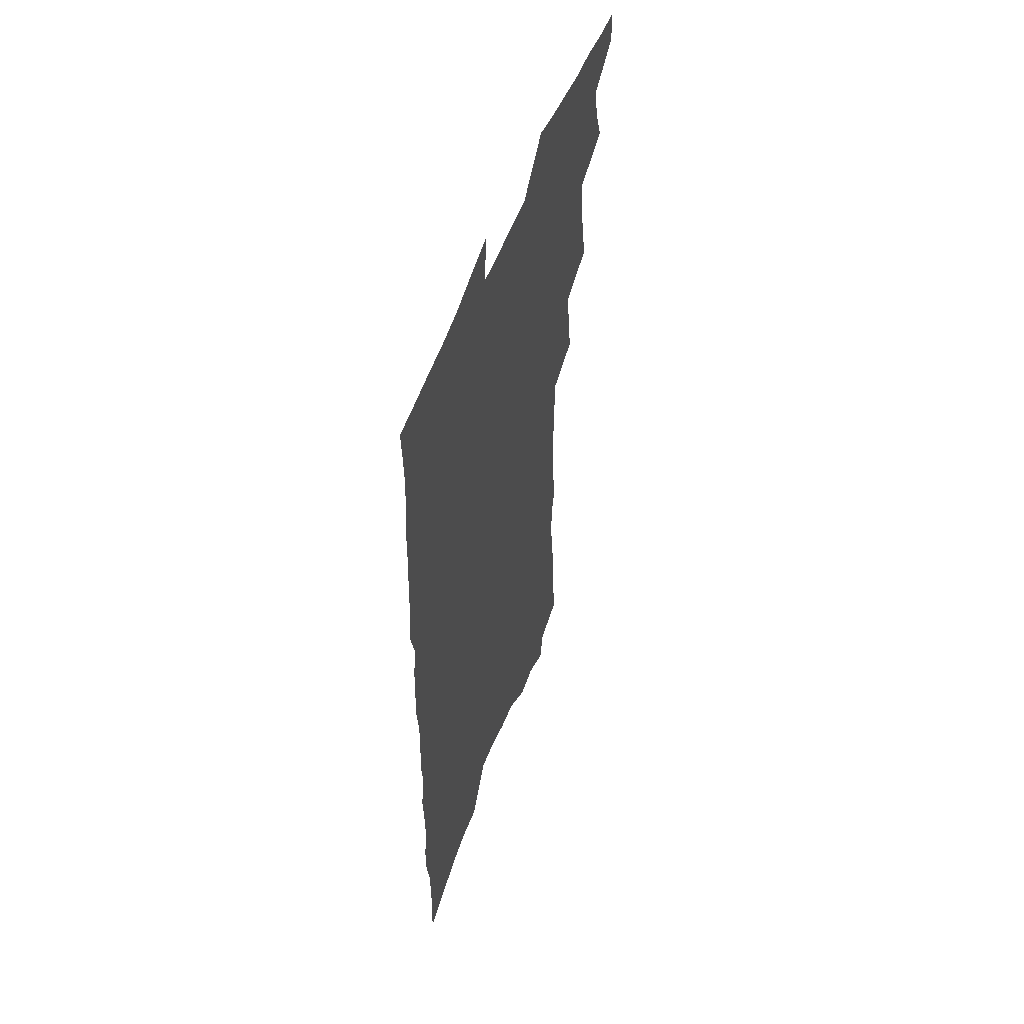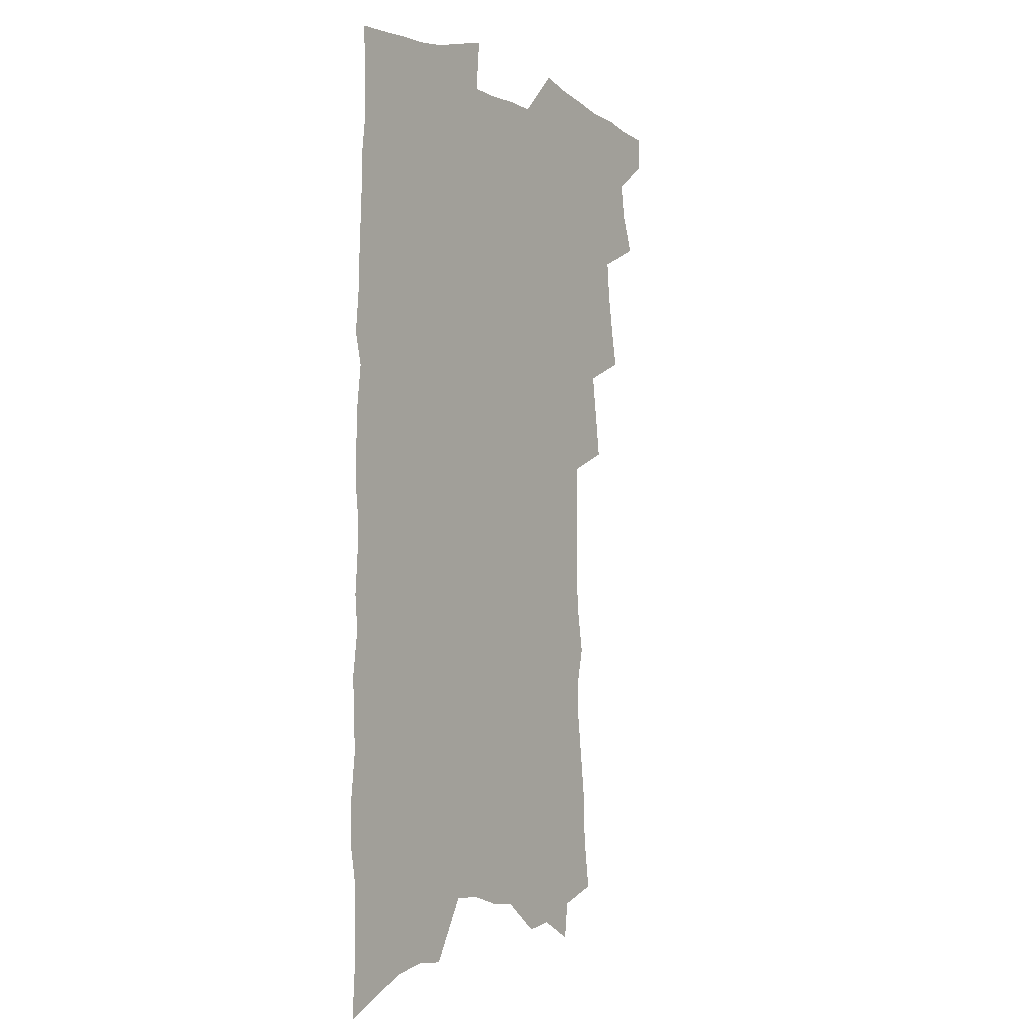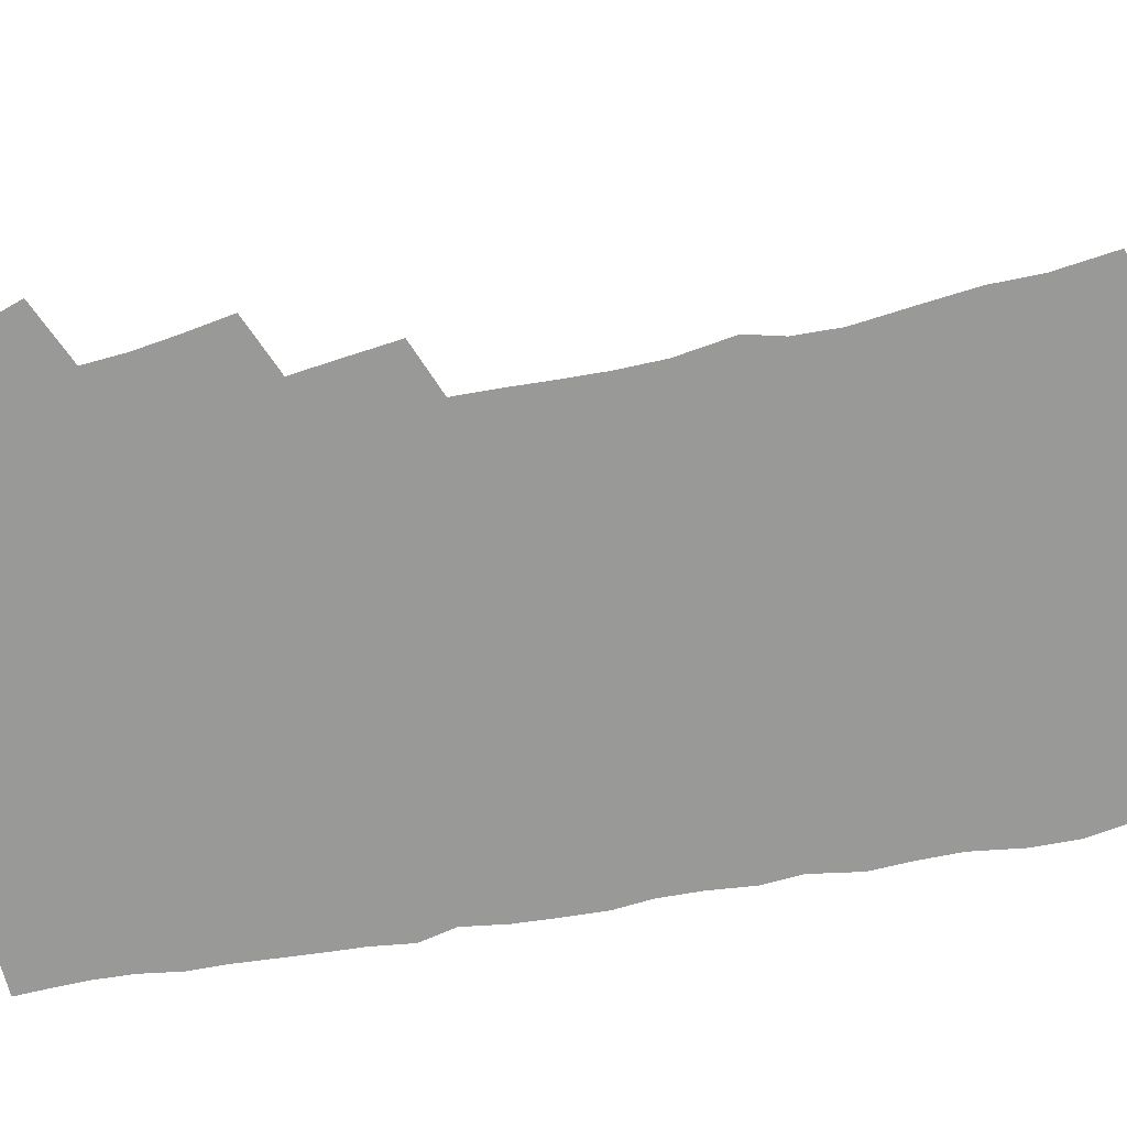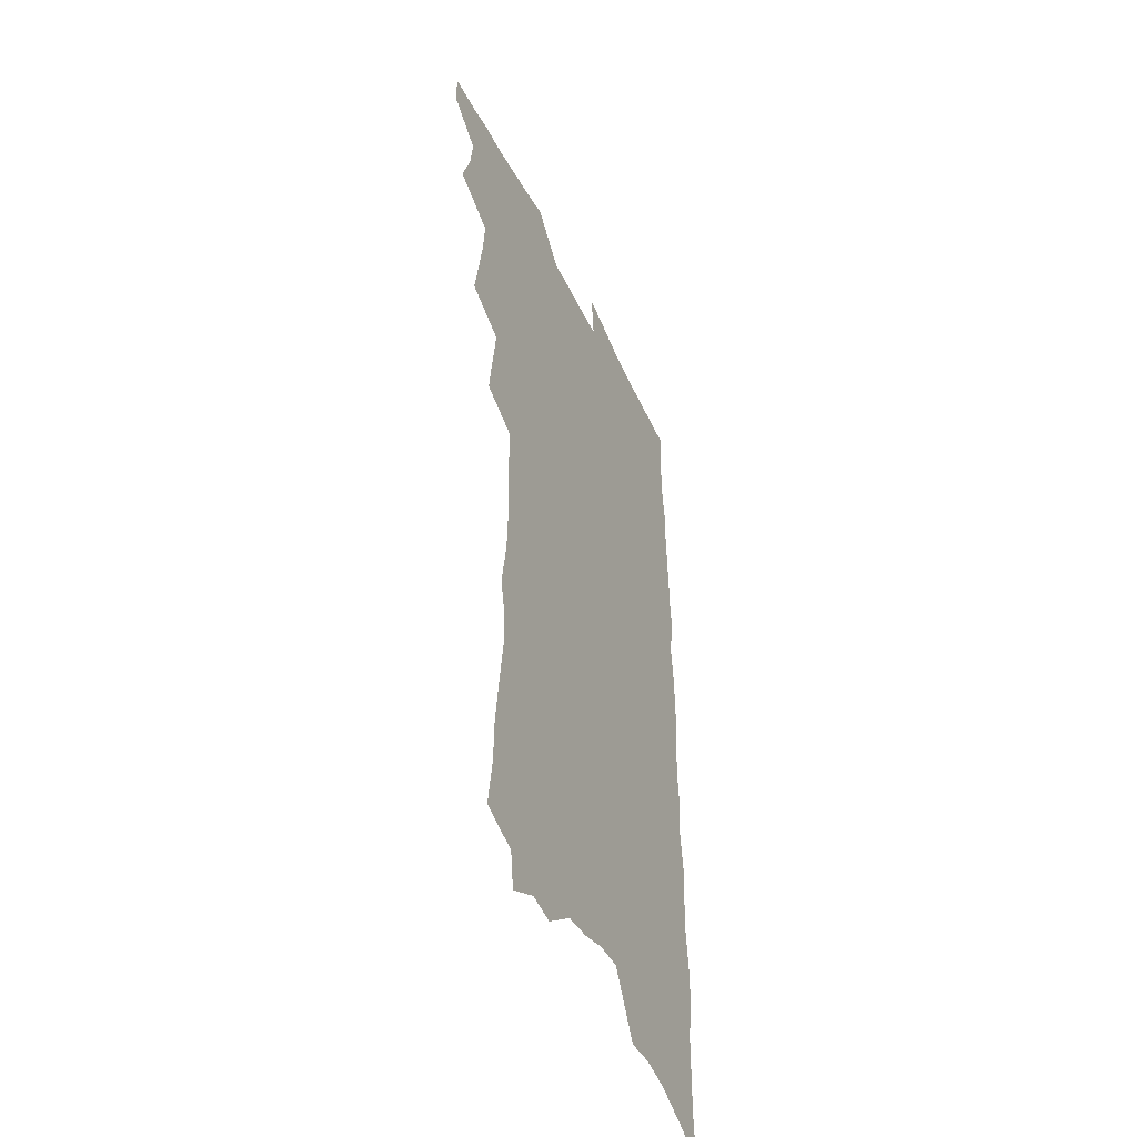
<metadata>
{"format":"obj","ext":"obj","renderer":"f3d","projection":"perspective","resolution":1024,"background":"white","views":[{"elev":55.0,"azim":110.3,"up":"+Y"},{"elev":-3.8,"azim":123.3,"up":"+Y"},{"elev":-68.8,"azim":-79.6,"up":"+Z"},{"elev":-45.7,"azim":-65.6,"up":"+Y"}]}
</metadata>
<code>
v 469.3 545.4 0
v 469.4 559.5 0
v 478.9 501 0
v 484.8 517.2 0
v 487.1 532.2 0
v 486.9 546.2 0
v 484.7 560.6 0
v 494.3 441.5 0
v 497.5 458.6 0
v 500.2 475 0
v 501.6 490.5 0
v 504.8 506.1 0
v 503.6 519.5 0
v 502.8 533.4 0
v 501.5 547.4 0
v 498.7 563.1 0
v 510.5 395.4 0
v 513 413.8 0
v 515.6 432.2 0
v 516.9 448.2 0
v 517.2 463.1 0
v 514.8 476.5 0
v 518.6 493 0
v 519.7 507.4 0
v 518.8 520.7 0
v 517.5 534.7 0
v 515.7 549.2 0
v 513.9 563.7 0
v 521.4 187.8 0
v 524.6 210.3 0
v 525 228.7 0
v 527.5 249.3 0
v 530.2 269.7 0
v 530 286.4 0
v 526.8 300 0
v 530.4 321.1 0
v 531 338.5 0
v 530.8 354.9 0
v 530.4 370.9 0
v 530.3 387.1 0
v 530.1 403.1 0
v 530.9 419.6 0
v 531.1 434.9 0
v 532.8 451 0
v 534.1 466.4 0
v 533.8 480.4 0
v 533 494.2 0
v 532.9 507.9 0
v 532.7 521.6 0
v 532.2 535.6 0
v 530 550.9 0
v 527.8 566.2 0
v 542.4 166.2 0
v 540.3 181.7 0
v 540.3 199.9 0
v 545.1 225 0
v 546.5 244.4 0
v 547.6 263 0
v 546.8 278.7 0
v 547.2 296 0
v 546 311.3 0
v 548.4 331.2 0
v 547.1 345.7 0
v 547.3 361.9 0
v 547.4 377.7 0
v 546.3 392.2 0
v 546.4 407.8 0
v 548.2 424.8 0
v 548.1 439.1 0
v 547.6 452.9 0
v 548 467.4 0
v 548.7 481.7 0
v 548.8 495.4 0
v 548.7 508.9 0
v 548.4 522.4 0
v 546.5 536.9 0
v 544.2 552.6 0
v 541.8 568.4 0
v 558.5 175 0
v 560.1 195.4 0
v 561.7 216.9 0
v 561.8 234.6 0
v 563.5 254.6 0
v 563.6 271.3 0
v 562.9 286.9 0
v 562.4 302.6 0
v 561.8 318.4 0
v 563.2 336.9 0
v 562.7 351.9 0
v 562.7 367.4 0
v 561.5 381.2 0
v 561.1 395.9 0
v 560.9 410.6 0
v 562.3 426.8 0
v 562.4 441 0
v 562 454.6 0
v 562.8 469.2 0
v 563.1 482.9 0
v 563.3 496.3 0
v 563.6 509.5 0
v 563.4 522.3 0
v 561.6 536.7 0
v 558.9 553.3 0
v 555.7 571.7 0
v 571.5 173.1 0
v 576.4 205.8 0
v 577.3 225.3 0
v 576.9 241.6 0
v 577.3 259.1 0
v 576.8 274.8 0
v 576.6 291 0
v 575.9 306.2 0
v 576.3 323.6 0
v 576.4 339.7 0
v 576.6 355.6 0
v 576.5 370.6 0
v 576.2 385.2 0
v 576.3 400.2 0
v 576.3 414.7 0
v 575.7 428.1 0
v 575.9 442.1 0
v 575.8 455.8 0
v 576.9 470.5 0
v 576.4 483.4 0
v 577 497 0
v 577.2 509.9 0
v 576.6 523 0
v 575.6 536.9 0
v 574.1 552.3 0
v 588.5 186.2 0
v 590.8 212.6 0
v 591.6 232.2 0
v 590.7 246.2 0
v 590.6 262.5 0
v 590.3 278.8 0
v 589.6 293.4 0
v 589.4 309.6 0
v 589.3 325.7 0
v 589.2 341.2 0
v 589.5 358.1 0
v 589.4 371.6 0
v 589.7 387.6 0
v 589.6 401.9 0
v 589.5 415.9 0
v 590 430.6 0
v 589.1 443.3 0
v 589.9 457.9 0
v 590.1 471.2 0
v 589.9 484.2 0
v 590 497.3 0
v 590.2 510.2 0
v 589.9 523.5 0
v 589.2 537.7 0
v 588.2 552.7 0
v 602.3 188 0
v 603.8 214.5 0
v 603.9 232 0
v 603.4 246.7 0
v 603.3 264.2 0
v 603.2 281 0
v 602.9 296.7 0
v 602.7 312.8 0
v 602.6 328.9 0
v 602.3 343.3 0
v 602.2 356.8 0
v 602.3 373 0
v 602.5 388.3 0
v 602.5 403.1 0
v 602.5 416.6 0
v 602.7 431.6 0
v 602.4 444.4 0
v 603.1 458.8 0
v 603 471.6 0
v 602.9 484.4 0
v 602.9 497.1 0
v 603.4 510.3 0
v 603.4 523.5 0
v 603.4 537 0
v 602.8 551.9 0
v 616.3 192.3 0
v 616.6 213.9 0
v 616.6 233.5 0
v 616.3 249.3 0
v 616.1 265.1 0
v 615.9 282.5 0
v 615.5 297.1 0
v 615.4 313.2 0
v 615.2 328.7 0
v 615 344.2 0
v 614.9 358.5 0
v 614.9 374.1 0
v 615.4 387.1 0
v 615.3 402.4 0
v 615.4 416.3 0
v 615.4 431.5 0
v 615.5 445.2 0
v 615.7 458.8 0
v 615.9 471.7 0
v 616.3 484.7 0
v 616.8 497.6 0
v 616.6 510.5 0
v 616.8 523.4 0
v 617.1 536.5 0
v 616.6 552.3 0
v 614.7 573.7 0
v 629.9 193.1 0
v 629.6 214.8 0
v 629.3 232.6 0
v 628.9 250.2 0
v 628.8 265.4 0
v 628.4 282.8 0
v 628.2 297.9 0
v 628 313.9 0
v 627.9 328.8 0
v 627.7 344.9 0
v 627.5 359.8 0
v 628 372.2 0
v 628 389.1 0
v 627.9 403.3 0
v 628.2 416.4 0
v 628.2 431.1 0
v 628.2 444.8 0
v 628.2 458.7 0
v 628.6 471.2 0
v 629.5 483.7 0
v 629.5 497.7 0
v 629.8 510.2 0
v 630.2 523 0
v 630.4 536.5 0
v 630.9 550.2 0
v 629.7 569.7 0
v 644.4 167.6 0
v 643.3 192.8 0
v 642.9 212.4 0
v 642.3 231 0
v 642.2 247.6 0
v 641.4 266.4 0
v 641 282.5 0
v 640.9 297.5 0
v 641.4 311.2 0
v 640.2 330.5 0
v 640.6 343.7 0
v 640.2 359.5 0
v 640.5 373.4 0
v 640.7 387.6 0
v 640.6 402 0
v 641.5 414.7 0
v 640.9 430.8 0
v 641.3 443.8 0
v 641.3 457.4 0
v 641.8 470.4 0
v 642.3 483.5 0
v 642.5 497 0
v 643.1 509.8 0
v 643.4 522.8 0
v 643.9 536.1 0
v 644.4 549.7 0
v 645 565.2 0
v 658 168.8 0
v 657.4 189 0
v 656.5 209.4 0
v 655.6 228.7 0
v 655.4 245.4 0
v 654.5 263.6 0
v 654.5 279.3 0
v 653.5 296.5 0
v 654.3 310.2 0
v 653.4 327.4 0
v 653.2 342.7 0
v 653.2 357.5 0
v 653.9 371 0
v 653.6 386.2 0
v 655.1 399 0
v 654.1 415.2 0
v 654 429.2 0
v 654.5 442.5 0
v 654.8 455.9 0
v 654.8 469.5 0
v 655.4 482.3 0
v 654.8 497.3 0
v 656 509.4 0
v 656.8 522.3 0
v 657.3 535.4 0
v 658.1 549.2 0
v 659.2 562.9 0
v 672.1 166.3 0
v 671.7 185.2 0
v 671.3 203.8 0
v 670.5 222.7 0
v 669.5 241.3 0
v 670.1 256.9 0
v 668.8 275.1 0
v 668.3 291.3 0
v 668.1 307.1 0
v 667.2 323.7 0
v 669.1 336.7 0
v 667.2 354.2 0
v 666.8 369.4 0
v 667.5 383.2 0
v 668.5 396.9 0
v 668.1 412.3 0
v 668.9 425.8 0
v 668.3 440.5 0
v 668 454.6 0
v 668.4 468.1 0
v 668.7 481.6 0
v 668.2 495.5 0
v 670.2 508.1 0
v 669.8 521.9 0
v 670.3 534.5 0
v 671.8 548.2 0
v 672.9 562.2 0
v 687.6 159.9 0
v 687.8 177.7 0
v 686 198.9 0
v 685.4 217.3 0
v 685.9 233.7 0
v 684.9 251.7 0
v 684.7 268.3 0
v 684.8 284.2 0
v 683.4 301.7 0
v 681.9 318.9 0
v 682.8 333.4 0
v 683.1 348.5 0
v 682.1 364.4 0
v 684.5 377.6 0
v 682.7 394.1 0
v 683.7 408.1 0
v 683.3 423.1 0
v 682.2 438.3 0
v 681.8 452.5 0
v 683.1 465.7 0
v 683.5 479.4 0
v 684.6 492.9 0
v 683.5 507.5 0
v 684.2 520.7 0
v 684.7 534 0
v 685.1 547.2 0
v 686.3 560.8 0
v 704.1 152.4 0
v 702.9 172.7 0
v 703 190.3 0
v 703.2 207.6 0
v 705.8 222.1 0
v 705.9 239.1 0
v 703.7 258.1 0
v 704 274.1 0
v 704.9 289.5 0
v 702.3 308.1 0
v 703.7 322.8 0
v 702.4 339.6 0
v 702.3 355.2 0
v 703.9 369.4 0
v 703.5 385.1 0
v 702.9 400.8 0
v 701 417.4 0
v 704.2 430.7 0
v 702.7 446.3 0
v 702.2 460.9 0
v 701.5 475.4 0
v 700.9 490 0
v 700.9 504.2 0
v 699 519.4 0
v 698.6 533.3 0
v 699 546.6 0
v 699.8 559.9 0
v 706 586 0
f 5 6 1
f 1 6 2
f 6 7 2
f 11 12 3
f 3 12 4
f 12 13 4
f 4 13 5
f 13 14 5
f 5 14 6
f 14 15 6
f 6 15 7
f 15 16 7
f 19 20 8
f 8 20 9
f 20 21 9
f 9 21 10
f 21 22 10
f 10 22 11
f 22 23 11
f 11 23 12
f 23 24 12
f 12 24 13
f 24 25 13
f 13 25 14
f 25 26 14
f 14 26 15
f 26 27 15
f 15 27 16
f 27 28 16
f 40 41 17
f 17 41 18
f 41 42 18
f 18 42 19
f 42 43 19
f 19 43 20
f 43 44 20
f 20 44 21
f 44 45 21
f 21 45 22
f 45 46 22
f 22 46 23
f 46 47 23
f 23 47 24
f 47 48 24
f 24 48 25
f 48 49 25
f 25 49 26
f 49 50 26
f 26 50 27
f 50 51 27
f 27 51 28
f 51 52 28
f 54 55 29
f 29 55 30
f 55 56 30
f 30 56 31
f 56 57 31
f 31 57 32
f 57 58 32
f 32 58 33
f 58 59 33
f 33 59 34
f 59 60 34
f 34 60 35
f 60 61 35
f 35 61 36
f 61 62 36
f 36 62 37
f 62 63 37
f 37 63 38
f 63 64 38
f 38 64 39
f 64 65 39
f 39 65 40
f 65 66 40
f 40 66 41
f 66 67 41
f 41 67 42
f 67 68 42
f 42 68 43
f 68 69 43
f 43 69 44
f 69 70 44
f 44 70 45
f 70 71 45
f 45 71 46
f 71 72 46
f 46 72 47
f 72 73 47
f 47 73 48
f 73 74 48
f 48 74 49
f 74 75 49
f 49 75 50
f 75 76 50
f 50 76 51
f 76 77 51
f 51 77 52
f 77 78 52
f 53 79 54
f 79 80 54
f 54 80 55
f 80 81 55
f 55 81 56
f 81 82 56
f 56 82 57
f 82 83 57
f 57 83 58
f 83 84 58
f 58 84 59
f 84 85 59
f 59 85 60
f 85 86 60
f 60 86 61
f 86 87 61
f 61 87 62
f 87 88 62
f 62 88 63
f 88 89 63
f 63 89 64
f 89 90 64
f 64 90 65
f 90 91 65
f 65 91 66
f 91 92 66
f 66 92 67
f 92 93 67
f 67 93 68
f 93 94 68
f 68 94 69
f 94 95 69
f 69 95 70
f 95 96 70
f 70 96 71
f 96 97 71
f 71 97 72
f 97 98 72
f 72 98 73
f 98 99 73
f 73 99 74
f 99 100 74
f 74 100 75
f 100 101 75
f 75 101 76
f 101 102 76
f 76 102 77
f 102 103 77
f 77 103 78
f 103 104 78
f 79 105 80
f 105 106 80
f 80 106 81
f 106 107 81
f 81 107 82
f 107 108 82
f 82 108 83
f 108 109 83
f 83 109 84
f 109 110 84
f 84 110 85
f 110 111 85
f 85 111 86
f 111 112 86
f 86 112 87
f 112 113 87
f 87 113 88
f 113 114 88
f 88 114 89
f 114 115 89
f 89 115 90
f 115 116 90
f 90 116 91
f 116 117 91
f 91 117 92
f 117 118 92
f 92 118 93
f 118 119 93
f 93 119 94
f 119 120 94
f 94 120 95
f 120 121 95
f 95 121 96
f 121 122 96
f 96 122 97
f 122 123 97
f 97 123 98
f 123 124 98
f 98 124 99
f 124 125 99
f 99 125 100
f 125 126 100
f 100 126 101
f 126 127 101
f 101 127 102
f 127 128 102
f 102 128 103
f 128 129 103
f 103 129 104
f 105 130 106
f 130 131 106
f 106 131 107
f 131 132 107
f 107 132 108
f 132 133 108
f 108 133 109
f 133 134 109
f 109 134 110
f 134 135 110
f 110 135 111
f 135 136 111
f 111 136 112
f 136 137 112
f 112 137 113
f 137 138 113
f 113 138 114
f 138 139 114
f 114 139 115
f 139 140 115
f 115 140 116
f 140 141 116
f 116 141 117
f 141 142 117
f 117 142 118
f 142 143 118
f 118 143 119
f 143 144 119
f 119 144 120
f 144 145 120
f 120 145 121
f 145 146 121
f 121 146 122
f 146 147 122
f 122 147 123
f 147 148 123
f 123 148 124
f 148 149 124
f 124 149 125
f 149 150 125
f 125 150 126
f 150 151 126
f 126 151 127
f 151 152 127
f 127 152 128
f 152 153 128
f 128 153 129
f 153 154 129
f 130 155 131
f 155 156 131
f 131 156 132
f 156 157 132
f 132 157 133
f 157 158 133
f 133 158 134
f 158 159 134
f 134 159 135
f 159 160 135
f 135 160 136
f 160 161 136
f 136 161 137
f 161 162 137
f 137 162 138
f 162 163 138
f 138 163 139
f 163 164 139
f 139 164 140
f 164 165 140
f 140 165 141
f 165 166 141
f 141 166 142
f 166 167 142
f 142 167 143
f 167 168 143
f 143 168 144
f 168 169 144
f 144 169 145
f 169 170 145
f 145 170 146
f 170 171 146
f 146 171 147
f 171 172 147
f 147 172 148
f 172 173 148
f 148 173 149
f 173 174 149
f 149 174 150
f 174 175 150
f 150 175 151
f 175 176 151
f 151 176 152
f 176 177 152
f 152 177 153
f 177 178 153
f 153 178 154
f 178 179 154
f 155 180 156
f 180 181 156
f 156 181 157
f 181 182 157
f 157 182 158
f 182 183 158
f 158 183 159
f 183 184 159
f 159 184 160
f 184 185 160
f 160 185 161
f 185 186 161
f 161 186 162
f 186 187 162
f 162 187 163
f 187 188 163
f 163 188 164
f 188 189 164
f 164 189 165
f 189 190 165
f 165 190 166
f 190 191 166
f 166 191 167
f 191 192 167
f 167 192 168
f 192 193 168
f 168 193 169
f 193 194 169
f 169 194 170
f 194 195 170
f 170 195 171
f 195 196 171
f 171 196 172
f 196 197 172
f 172 197 173
f 197 198 173
f 173 198 174
f 198 199 174
f 174 199 175
f 199 200 175
f 175 200 176
f 200 201 176
f 176 201 177
f 201 202 177
f 177 202 178
f 202 203 178
f 178 203 179
f 203 204 179
f 180 206 181
f 206 207 181
f 181 207 182
f 207 208 182
f 182 208 183
f 208 209 183
f 183 209 184
f 209 210 184
f 184 210 185
f 210 211 185
f 185 211 186
f 211 212 186
f 186 212 187
f 212 213 187
f 187 213 188
f 213 214 188
f 188 214 189
f 214 215 189
f 189 215 190
f 215 216 190
f 190 216 191
f 216 217 191
f 191 217 192
f 217 218 192
f 192 218 193
f 218 219 193
f 193 219 194
f 219 220 194
f 194 220 195
f 220 221 195
f 195 221 196
f 221 222 196
f 196 222 197
f 222 223 197
f 197 223 198
f 223 224 198
f 198 224 199
f 224 225 199
f 199 225 200
f 225 226 200
f 200 226 201
f 226 227 201
f 201 227 202
f 227 228 202
f 202 228 203
f 228 229 203
f 203 229 204
f 229 230 204
f 204 230 205
f 230 231 205
f 232 233 206
f 206 233 207
f 233 234 207
f 207 234 208
f 234 235 208
f 208 235 209
f 235 236 209
f 209 236 210
f 236 237 210
f 210 237 211
f 237 238 211
f 211 238 212
f 238 239 212
f 212 239 213
f 239 240 213
f 213 240 214
f 240 241 214
f 214 241 215
f 241 242 215
f 215 242 216
f 242 243 216
f 216 243 217
f 243 244 217
f 217 244 218
f 244 245 218
f 218 245 219
f 245 246 219
f 219 246 220
f 246 247 220
f 220 247 221
f 247 248 221
f 221 248 222
f 248 249 222
f 222 249 223
f 249 250 223
f 223 250 224
f 250 251 224
f 224 251 225
f 251 252 225
f 225 252 226
f 252 253 226
f 226 253 227
f 253 254 227
f 227 254 228
f 254 255 228
f 228 255 229
f 255 256 229
f 229 256 230
f 256 257 230
f 230 257 231
f 257 258 231
f 232 259 233
f 259 260 233
f 233 260 234
f 260 261 234
f 234 261 235
f 261 262 235
f 235 262 236
f 262 263 236
f 236 263 237
f 263 264 237
f 237 264 238
f 264 265 238
f 238 265 239
f 265 266 239
f 239 266 240
f 266 267 240
f 240 267 241
f 267 268 241
f 241 268 242
f 268 269 242
f 242 269 243
f 269 270 243
f 243 270 244
f 270 271 244
f 244 271 245
f 271 272 245
f 245 272 246
f 272 273 246
f 246 273 247
f 273 274 247
f 247 274 248
f 274 275 248
f 248 275 249
f 275 276 249
f 249 276 250
f 276 277 250
f 250 277 251
f 277 278 251
f 251 278 252
f 278 279 252
f 252 279 253
f 279 280 253
f 253 280 254
f 280 281 254
f 254 281 255
f 281 282 255
f 255 282 256
f 282 283 256
f 256 283 257
f 283 284 257
f 257 284 258
f 284 285 258
f 259 286 260
f 286 287 260
f 260 287 261
f 287 288 261
f 261 288 262
f 288 289 262
f 262 289 263
f 289 290 263
f 263 290 264
f 290 291 264
f 264 291 265
f 291 292 265
f 265 292 266
f 292 293 266
f 266 293 267
f 293 294 267
f 267 294 268
f 294 295 268
f 268 295 269
f 295 296 269
f 269 296 270
f 296 297 270
f 270 297 271
f 297 298 271
f 271 298 272
f 298 299 272
f 272 299 273
f 299 300 273
f 273 300 274
f 300 301 274
f 274 301 275
f 301 302 275
f 275 302 276
f 302 303 276
f 276 303 277
f 303 304 277
f 277 304 278
f 304 305 278
f 278 305 279
f 305 306 279
f 279 306 280
f 306 307 280
f 280 307 281
f 307 308 281
f 281 308 282
f 308 309 282
f 282 309 283
f 309 310 283
f 283 310 284
f 310 311 284
f 284 311 285
f 311 312 285
f 286 313 287
f 313 314 287
f 287 314 288
f 314 315 288
f 288 315 289
f 315 316 289
f 289 316 290
f 316 317 290
f 290 317 291
f 317 318 291
f 291 318 292
f 318 319 292
f 292 319 293
f 319 320 293
f 293 320 294
f 320 321 294
f 294 321 295
f 321 322 295
f 295 322 296
f 322 323 296
f 296 323 297
f 323 324 297
f 297 324 298
f 324 325 298
f 298 325 299
f 325 326 299
f 299 326 300
f 326 327 300
f 300 327 301
f 327 328 301
f 301 328 302
f 328 329 302
f 302 329 303
f 329 330 303
f 303 330 304
f 330 331 304
f 304 331 305
f 331 332 305
f 305 332 306
f 332 333 306
f 306 333 307
f 333 334 307
f 307 334 308
f 334 335 308
f 308 335 309
f 335 336 309
f 309 336 310
f 336 337 310
f 310 337 311
f 337 338 311
f 311 338 312
f 338 339 312
f 313 340 314
f 340 341 314
f 314 341 315
f 341 342 315
f 315 342 316
f 342 343 316
f 316 343 317
f 343 344 317
f 317 344 318
f 344 345 318
f 318 345 319
f 345 346 319
f 319 346 320
f 346 347 320
f 320 347 321
f 347 348 321
f 321 348 322
f 348 349 322
f 322 349 323
f 349 350 323
f 323 350 324
f 350 351 324
f 324 351 325
f 351 352 325
f 325 352 326
f 352 353 326
f 326 353 327
f 353 354 327
f 327 354 328
f 354 355 328
f 328 355 329
f 355 356 329
f 329 356 330
f 356 357 330
f 330 357 331
f 357 358 331
f 331 358 332
f 358 359 332
f 332 359 333
f 359 360 333
f 333 360 334
f 360 361 334
f 334 361 335
f 361 362 335
f 335 362 336
f 362 363 336
f 336 363 337
f 363 364 337
f 337 364 338
f 364 365 338
f 338 365 339
f 365 366 339

</code>
